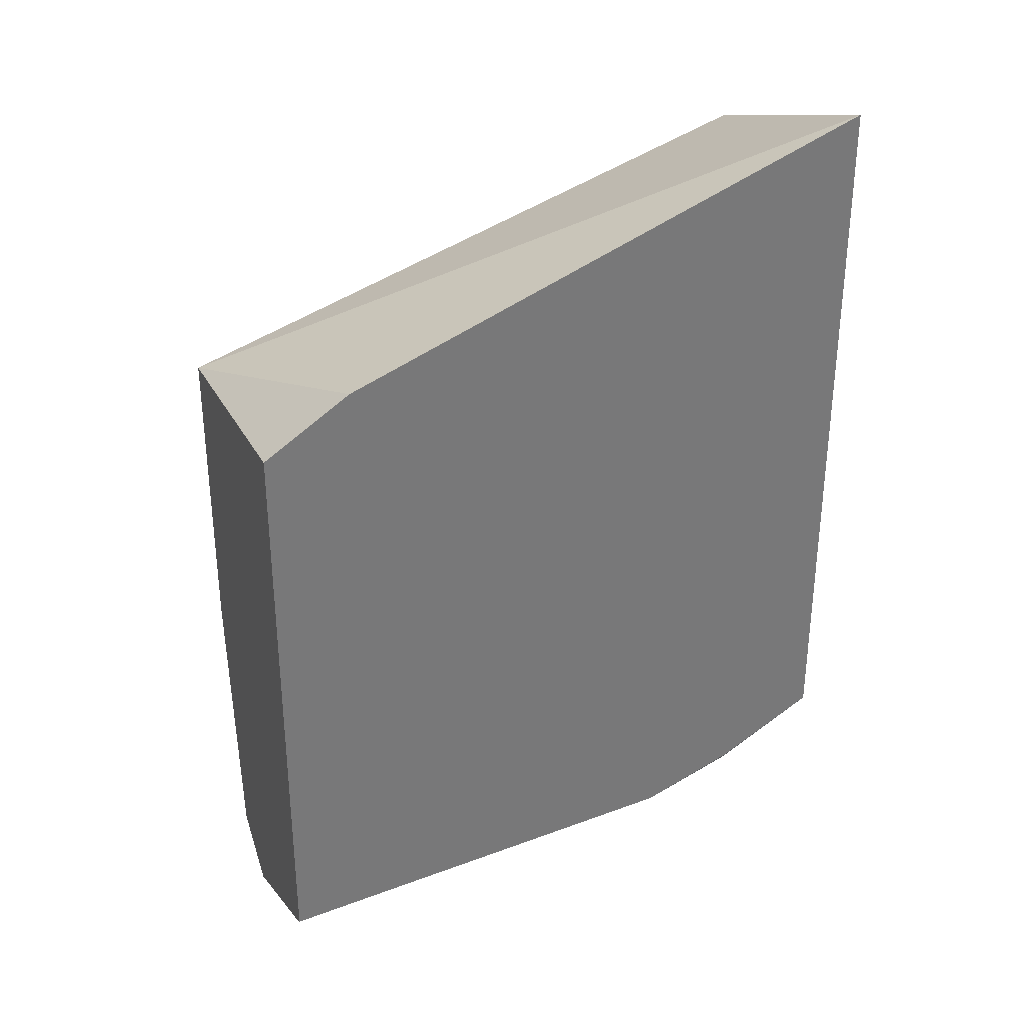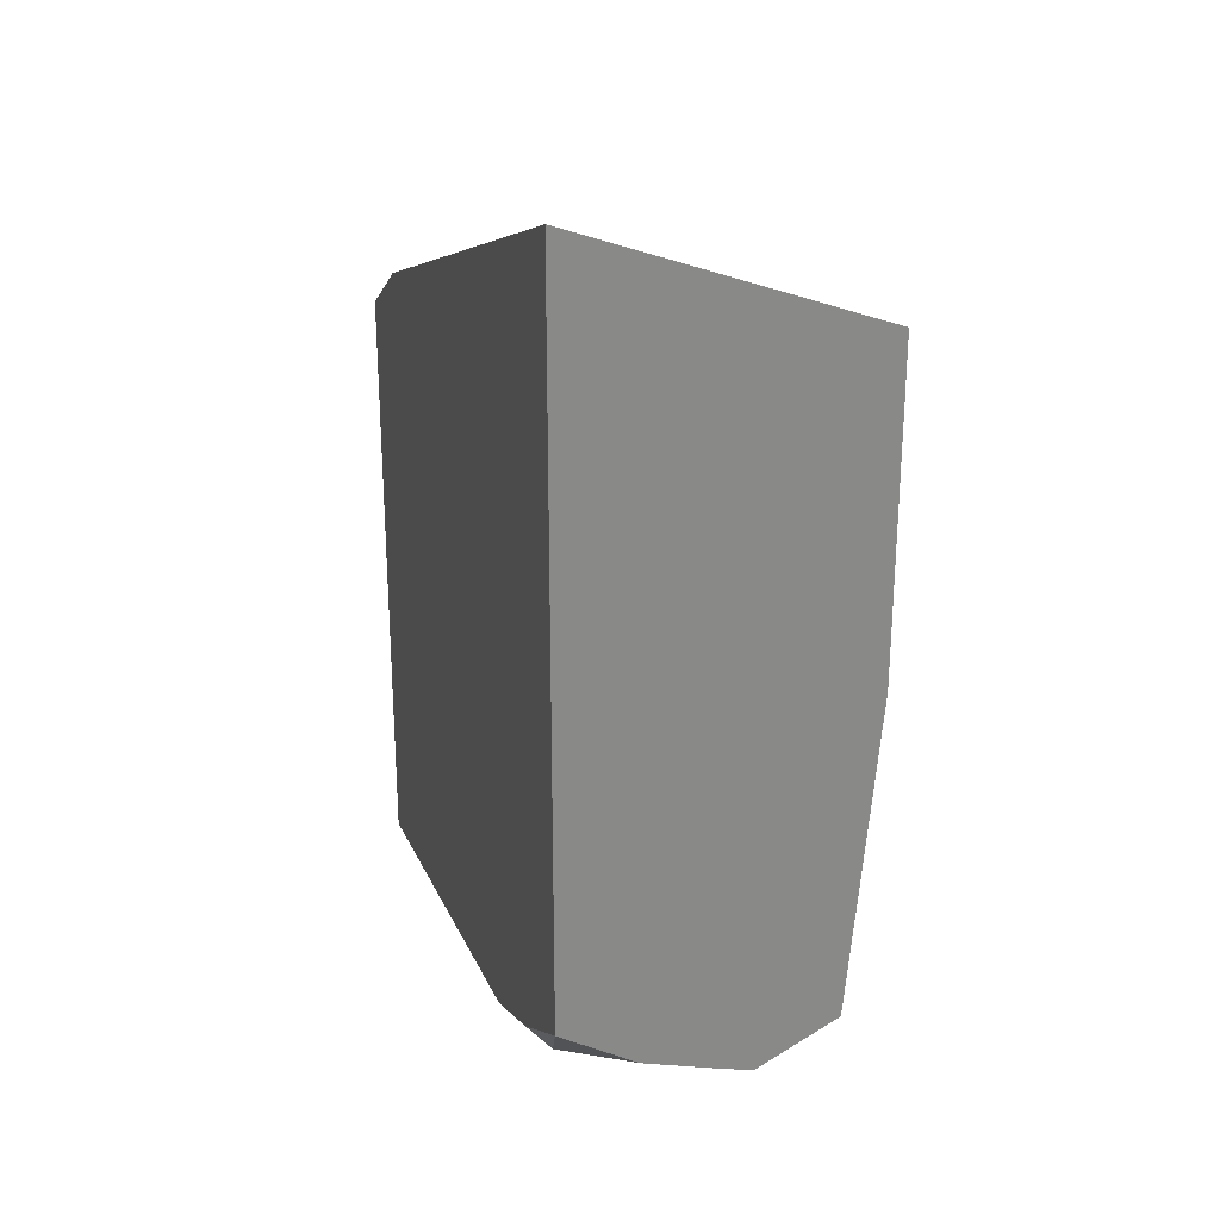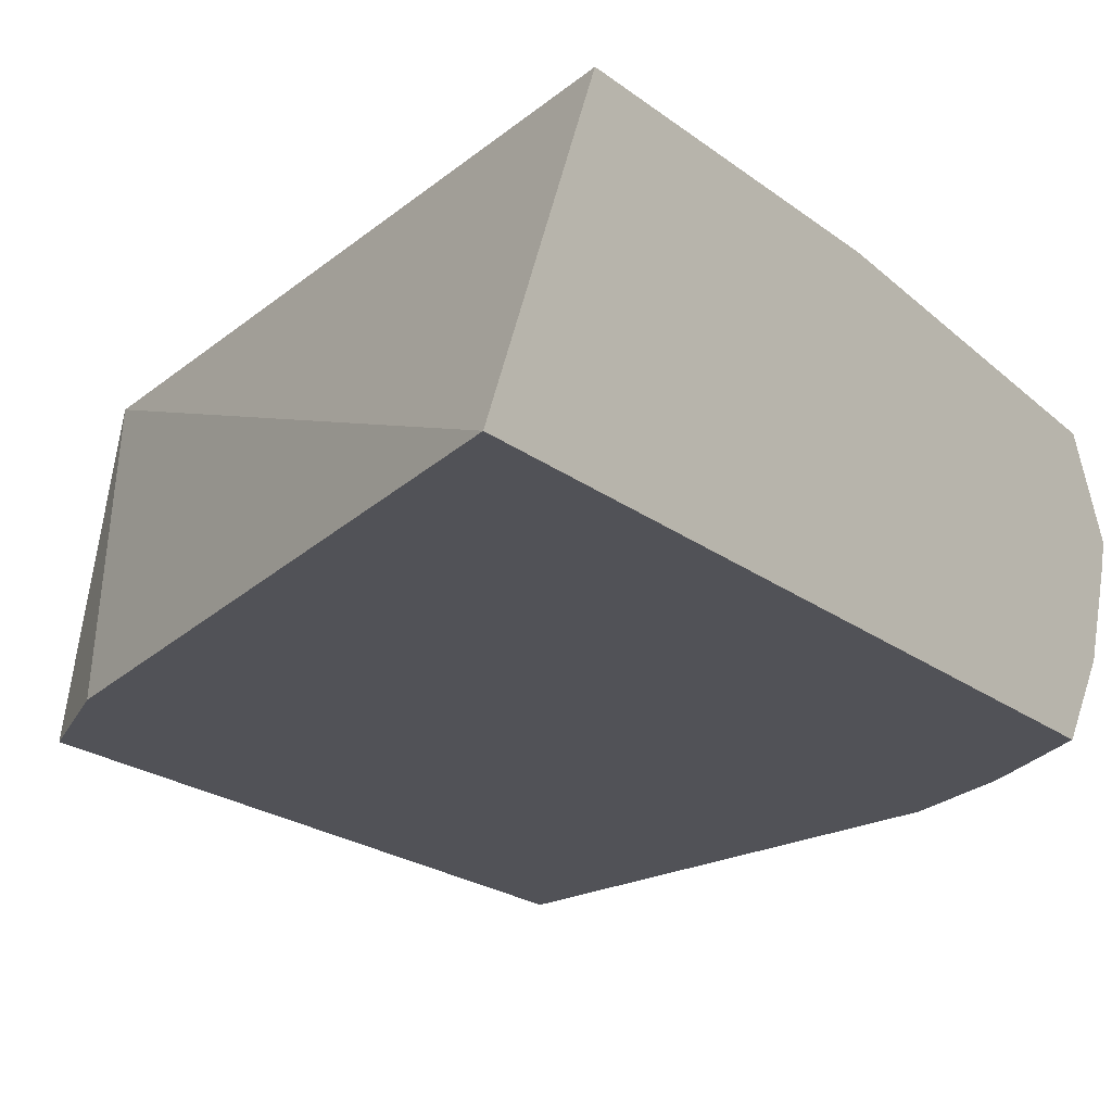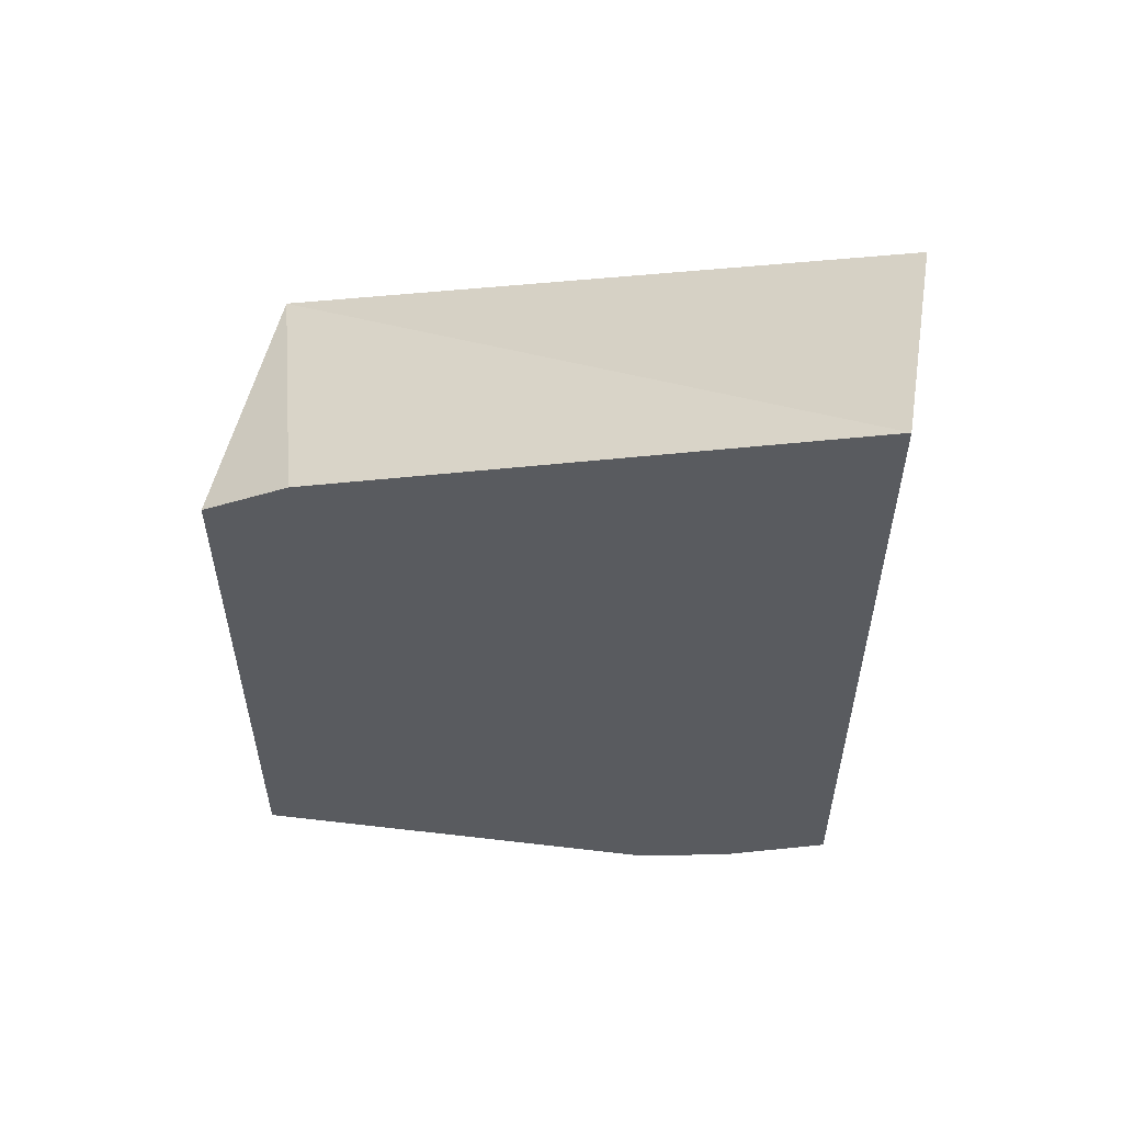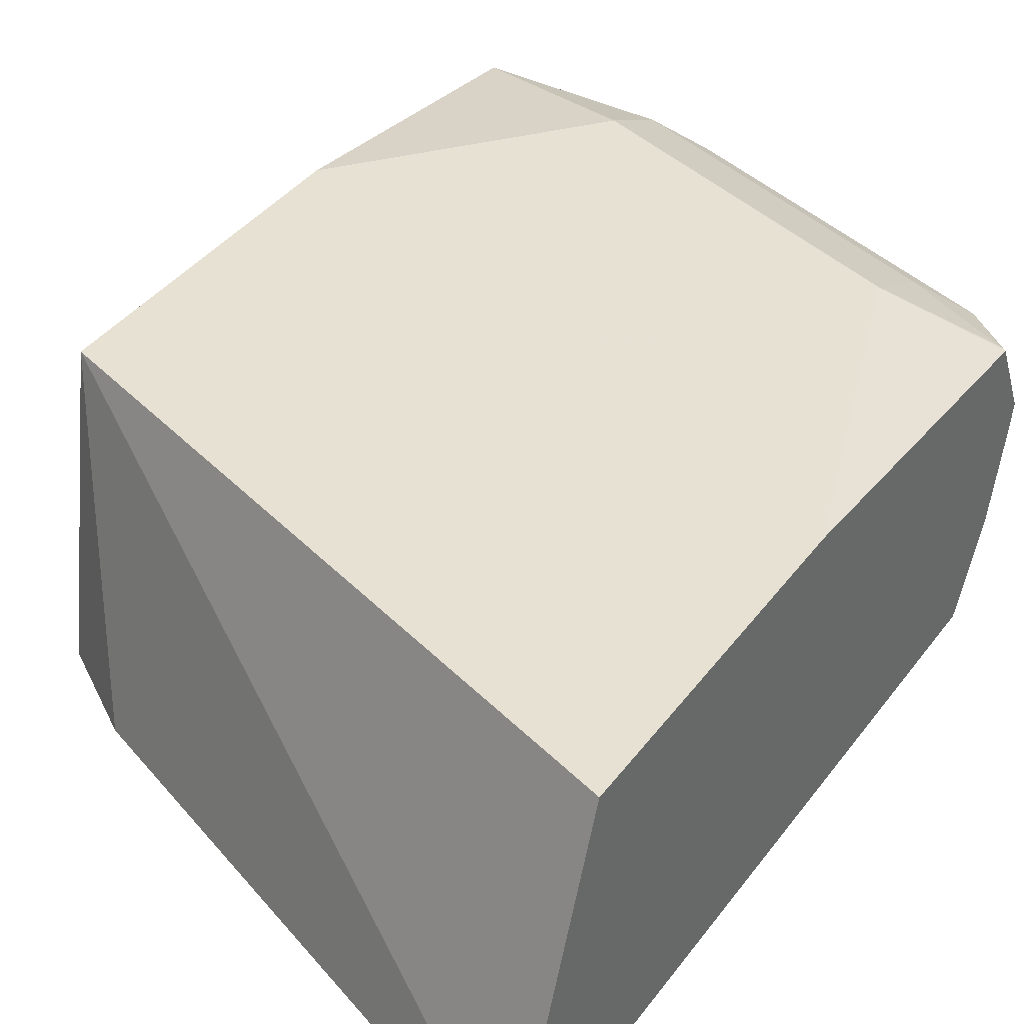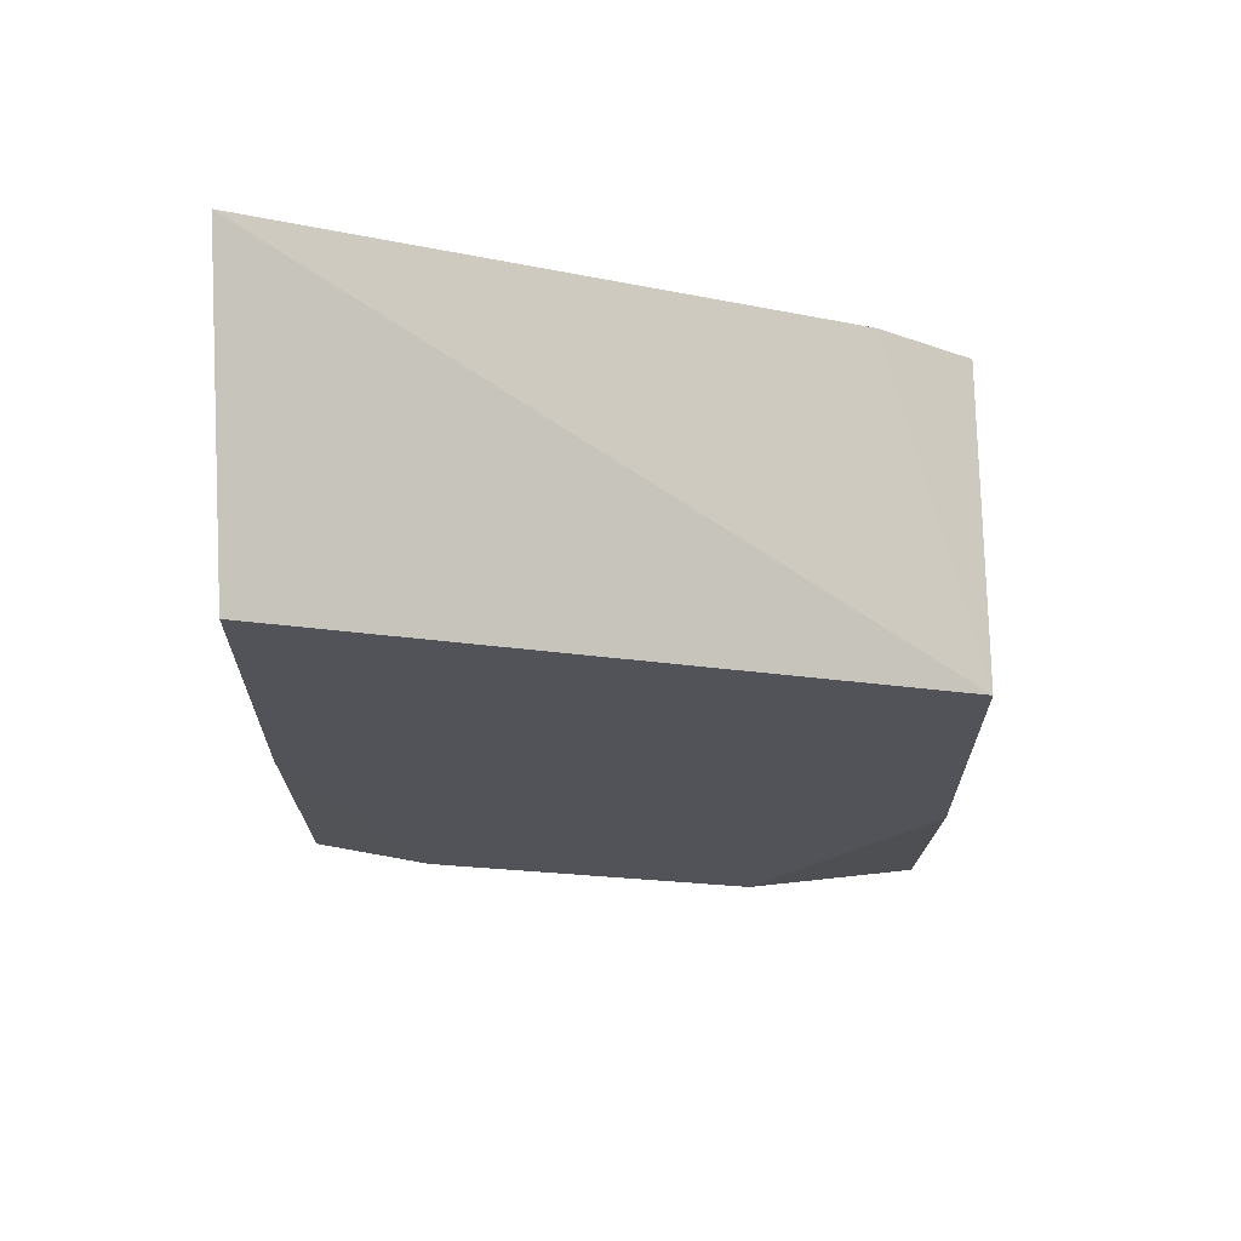
<metadata>
{"format":"obj","ext":"obj","renderer":"f3d","projection":"perspective","resolution":1024,"background":"white","views":[{"elev":33.1,"azim":-20.4,"up":"+Z"},{"elev":26.6,"azim":72.5,"up":"+Z"},{"elev":-21.4,"azim":36.8,"up":"+Y"},{"elev":56.2,"azim":10.5,"up":"+Z"},{"elev":39.4,"azim":32.8,"up":"+Y"},{"elev":67.2,"azim":178.5,"up":"+Z"}]}
</metadata>
<code>
v 0.2871 -0.3461 -0.4311
v 0.2871 -0.2496 -0.4678
v 0.08389 -0.2496 -0.5348
v 0.1129 -0.3461 -0.4997
v 0.2871 -0.3461 -0.6687
v 0.2871 -0.2496 -0.5736
v 0.08389 -0.3461 -0.5188
v 0.08389 -0.2496 -0.6419
v 0.2548 -0.3461 -0.6878
v 0.2585 -0.3387 -0.6952
v 0.2871 -0.3361 -0.6747
v 0.2294 -0.2496 -0.6054
v 0.2871 -0.2585 -0.6795
v 0.2496 -0.2496 -0.6774
v 0.08389 -0.3461 -0.7178
v 0.2229 -0.2496 -0.6073
v 0.1426 -0.2496 -0.7131
v 0.08389 -0.2615 -0.7368
v 0.2244 -0.3461 -0.7005
v 0.2871 -0.3209 -0.6838
v 0.2258 -0.3447 -0.7012
v 0.254 -0.3209 -0.7042
v 0.2871 -0.2587 -0.681
v 0.2852 -0.2585 -0.6819
v 0.2496 -0.2615 -0.7012
v 0.08389 -0.344 -0.7194
v 0.1426 -0.2615 -0.7368
v 0.1605 -0.2674 -0.7398
v 0.08389 -0.2769 -0.7445
v 0.09509 -0.3328 -0.725
v 0.1189 -0.309 -0.7368
v 0.2871 -0.2938 -0.6922
v 0.2139 -0.3209 -0.7131
v 0.1471 -0.2852 -0.7398
v 0.2496 -0.2852 -0.7131
v 0.2871 -0.2852 -0.6943
v 0.2674 -0.2674 -0.7042
v 0.08389 -0.3104 -0.7362
v 0.107 -0.2852 -0.7487
v 0.08389 -0.2852 -0.7487
f 21 33 22
f 21 31 33
f 20 22 32
f 19 31 21
f 19 30 31
f 19 26 30
f 18 28 29
f 14 27 17
f 17 27 18
f 15 26 19
f 14 25 27
f 14 24 25
f 14 23 24
f 13 23 14
f 22 33 34
f 18 27 28
f 22 34 35
f 28 39 29
f 22 36 32
f 38 40 39
f 35 37 36
f 33 39 34
f 31 39 33
f 31 38 39
f 30 38 31
f 29 39 40
f 22 35 36
f 28 35 34
f 28 34 39
f 26 38 30
f 25 28 27
f 25 37 28
f 24 37 25
f 23 37 24
f 23 36 37
f 28 37 35
f 12 14 17
f 12 17 16
f 10 21 22
f 2 6 12
f 1 6 2
f 1 13 6
f 1 23 13
f 1 36 23
f 1 32 36
f 1 20 32
f 2 12 16
f 1 11 20
f 10 22 20
f 1 19 9
f 1 15 19
f 1 7 15
f 1 4 7
f 1 3 4
f 1 2 3
f 1 5 11
f 2 16 8
f 1 9 5
f 3 7 4
f 2 8 3
f 10 19 21
f 10 20 11
f 8 17 18
f 8 16 17
f 6 14 12
f 6 13 14
f 5 10 11
f 9 19 10
f 3 15 7
f 3 26 15
f 3 38 26
f 3 40 38
f 3 29 40
f 3 18 29
f 5 9 10
f 3 8 18

</code>
